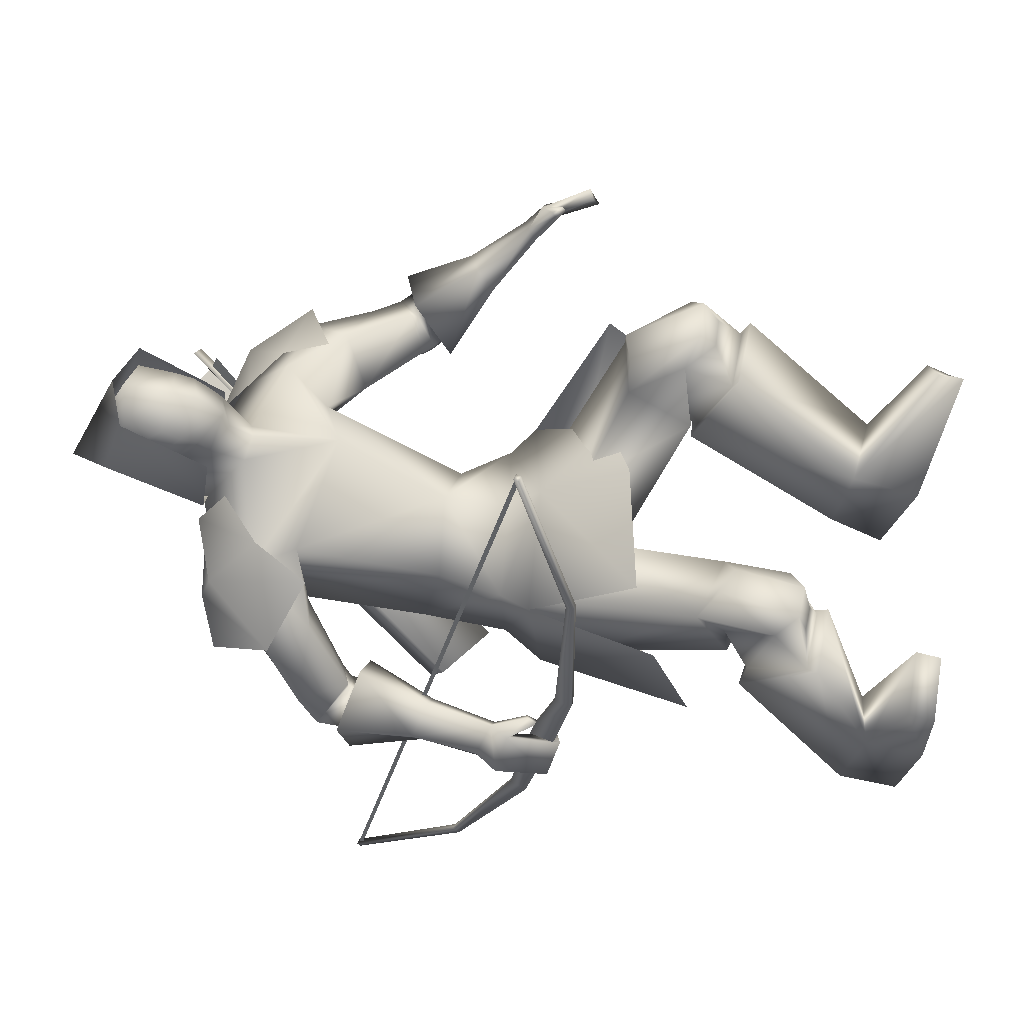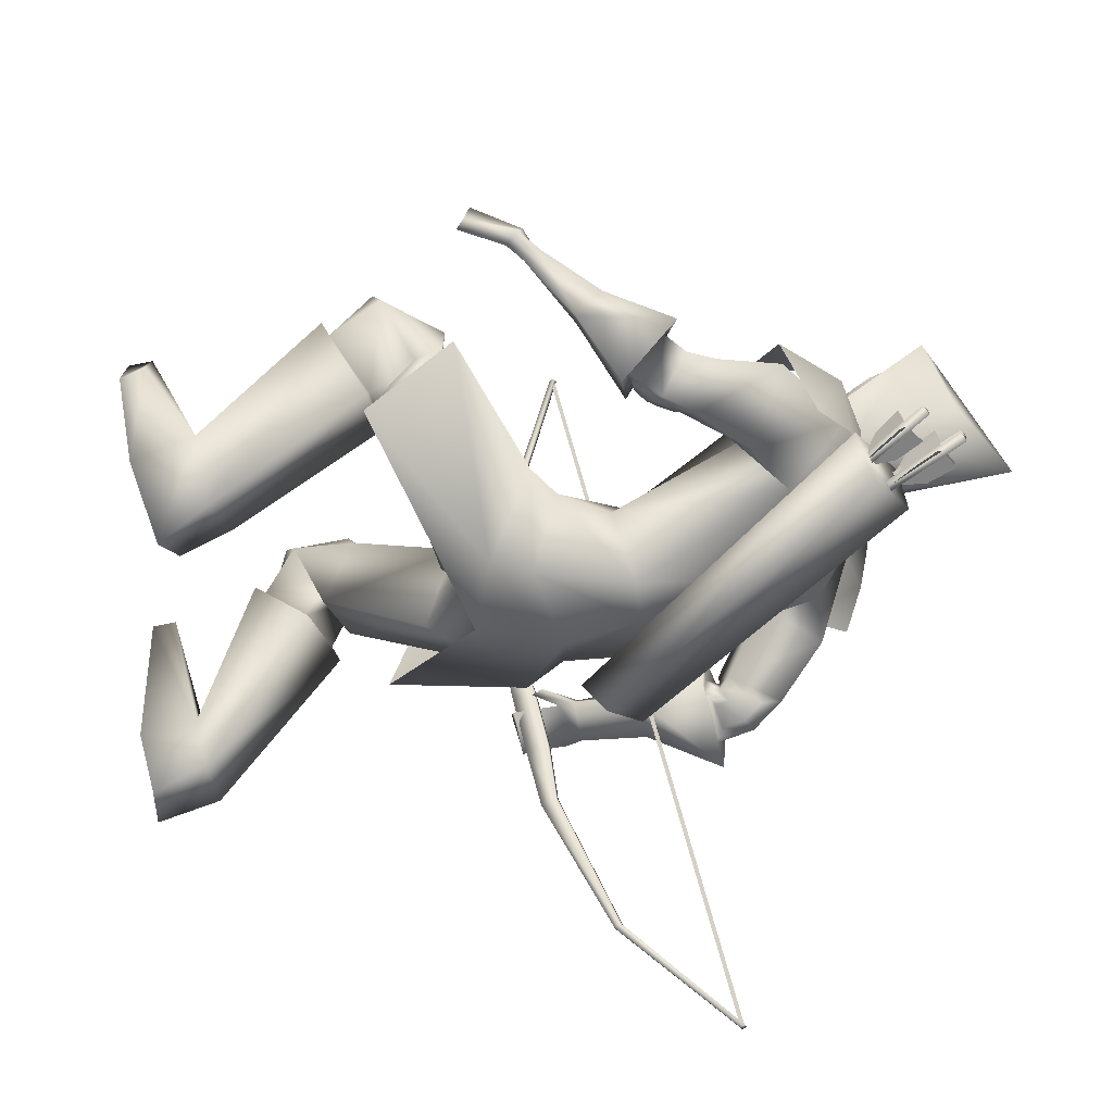
<metadata>
{"format":"obj","ext":"obj","renderer":"f3d","projection":"perspective","resolution":1024,"background":"white","views":[{"elev":58.0,"azim":-82.8,"up":"+Z"},{"elev":-36.3,"azim":97.4,"up":"+Z"}]}
</metadata>
<code>
o Cube_Cube.001
v -0.1025 0.3887 -0.1881
v 0.06616 0.3887 -0.1881
v -0.01816 0.401 -0.3495
v -0.1269 0.4019 -0.2854
v 0.09056 0.4019 -0.2854
v -0.01816 0.6794 -0.3259
v -0.1003 0.5873 -0.2299
v 0.06397 0.5873 -0.2299
v -0.01816 0.5667 -0.064
v -0.1047 0.536 -0.07761
v 0.06844 0.536 -0.07761
v -0.3415 0.1306 -1.25
v -0.3415 -0.2057 0.2537
v -0.3306 0.1274 -1.251
v -0.3306 -0.2088 0.253
v -0.3331 0.1192 -1.254
v -0.3332 -0.2177 0.2525
v -0.3441 0.1224 -1.254
v -0.3441 -0.2145 0.2532
v -0.3935 -0.1008 -1.016
v -0.3935 -0.3155 -0.05642
v -0.3826 -0.104 -1.017
v -0.3826 -0.3187 -0.05713
v -0.3786 -0.09169 -1.011
v -0.3786 -0.3051 -0.05704
v -0.3896 -0.08852 -1.011
v -0.3896 -0.3019 -0.05633
v -0.4061 -0.2095 -0.7249
v -0.4061 -0.2896 -0.3664
v -0.3952 -0.2126 -0.7257
v -0.3952 -0.2928 -0.3671
v -0.4043 -0.2419 -0.7352
v -0.4043 -0.3234 -0.371
v -0.4153 -0.2388 -0.7344
v -0.4153 -0.3202 -0.3703
v -0.4159 -0.2675 -0.6165
v -0.4159 -0.296 -0.4893
v -0.405 -0.2707 -0.6172
v -0.405 -0.2991 -0.49
v -0.3921 -0.2281 -0.6077
v -0.3921 -0.2566 -0.4805
v -0.403 -0.225 -0.6069
v -0.403 -0.2534 -0.4798
v -0.3395 0.1192 -1.25
v -0.3395 -0.2151 0.2456
v -0.3372 0.1265 -1.248
v -0.3372 -0.2079 0.2472
v -0.3372 -0.04102 -0.499
v -0.3395 -0.04829 -0.5007
v 0.133 0.4808 -0.5064
v 0.126 0.4664 -0.4127
v 0.2936 0.3967 -0.454
v 0.2674 0.4222 -0.5406
v -0.2158 -0.02791 -0.6855
v -0.2423 -0.05697 -0.6173
v -0.1231 -0.1304 -0.6567
v -0.1249 -0.08352 -0.7159
v -0.1444 0.4098 -0.3055
v 0.1081 0.4098 -0.3055
v -0.373 0.244 -0.3636
v 0.3466 0.2769 -0.2849
v -0.1434 0.4058 -0.385
v 0.1071 0.4058 -0.385
v -0.1434 0.3511 -0.2156
v 0.1071 0.3511 -0.2156
v -0.3398 0.357 -0.4339
v 0.3188 0.3372 -0.4202
v -0.2616 0.1871 -0.2924
v 0.2288 0.2212 -0.2302
v -0.006926 -0.2149 -0.3049
v -0.2182 -0.2189 -0.3807
v 0.1931 -0.183 -0.3959
v -0.2001 -0.2416 -0.6023
v 0.1532 -0.2595 -0.5693
v -0.02773 -0.3131 -0.5826
v -0.3325 -0.4581 -0.2945
v 0.3072 -0.3089 -0.1791
v -0.3274 -0.5297 -0.4869
v 0.2636 -0.4774 -0.2881
v -0.09685 0.4085 -0.3119
v 0.06054 0.4085 -0.3119
v -0.01816 0.4148 -0.3354
v -0.05563 0.3318 -0.2243
v 0.01932 0.3318 -0.2243
v -0.2282 0.3704 -0.3275
v 0.1818 0.3841 -0.3353
v -0.2417 0.2883 -0.2849
v 0.2012 0.3008 -0.2776
v -0.01816 0.4116 -0.3724
v -0.01816 0.193 -0.5257
v -0.1971 0.3097 -0.4498
v 0.1703 0.2765 -0.4734
v -0.01816 0.1583 -0.182
v -0.1806 0.2193 -0.315
v 0.1445 0.2164 -0.3187
v -0.01816 -0.03363 -0.3418
v -0.1342 -0.03869 -0.4341
v 0.1013 -0.04803 -0.4385
v -0.01816 -0.009246 -0.5979
v -0.1322 -0.005036 -0.5948
v 0.09587 -0.005036 -0.5948
v -0.3907 0.1951 -0.5118
v 0.4175 0.1711 -0.3681
v -0.3447 0.1067 -0.5125
v 0.3842 0.08766 -0.3248
v -0.3275 0.2251 -0.5885
v 0.3859 0.1328 -0.4592
v -0.282 0.1294 -0.5558
v 0.3409 0.0622 -0.3865
v -0.4149 0.1034 -0.5549
v 0.4697 0.0809 -0.3422
v -0.3491 0.08206 -0.5158
v 0.3995 0.05971 -0.3116
v -0.3748 0.09552 -0.6416
v 0.4631 0.02174 -0.4173
v -0.3021 0.08041 -0.573
v 0.3754 0.01694 -0.3669
v -0.3438 0.109 -0.5291
v 0.3914 0.0771 -0.3371
v -0.4079 0.1589 -0.5611
v 0.4556 0.1215 -0.3782
v -0.3543 0.1685 -0.632
v 0.4309 0.07647 -0.4525
v -0.2936 0.1121 -0.5756
v 0.3616 0.04036 -0.3871
v -0.1808 -0.1616 -0.404
v 0.1543 -0.1393 -0.4275
v -0.01816 -0.1497 -0.6356
v -0.1558 -0.1675 -0.5786
v 0.1124 -0.1886 -0.5666
v -0.06607 -0.364 -0.3685
v 0.04057 -0.2875 -0.3355
v 0.006252 -0.3132 -0.3178
v -0.05324 -0.4105 -0.5478
v 0.009797 -0.3727 -0.4684
v -0.007187 -0.3399 -0.4832
v -0.2071 -0.3248 -0.531
v 0.1556 -0.3166 -0.4447
v -0.0261 -0.2855 -0.5712
v -0.2514 -0.5279 -0.2823
v 0.2246 -0.3441 -0.1197
v -0.1215 -0.5697 -0.2927
v 0.09212 -0.3625 -0.09032
v -0.1332 -0.6247 -0.4172
v 0.07809 -0.4809 -0.1571
v -0.2325 -0.5922 -0.4257
v 0.1765 -0.476 -0.1928
v -0.2964 -0.7379 -0.3504
v 0.2368 -0.5563 -0.07701
v -0.1707 -0.7489 -0.3622
v 0.1109 -0.5482 -0.06554
v -0.1508 -0.6637 -0.4355
v 0.08631 -0.4927 -0.1621
v -0.2596 -0.6318 -0.4354
v 0.1959 -0.4828 -0.19
v -0.1371 -0.6899 -0.2827
v 0.1007 -0.4597 -0.01071
v -0.2864 -0.6695 -0.2561
v 0.2536 -0.4583 -0.01578
v -0.1337 -0.6093 -0.3495
v 0.09296 -0.4091 -0.1021
v -0.2385 -0.5821 -0.3433
v 0.1993 -0.4006 -0.1219
v -0.2552 -0.7093 -0.2346
v 0.2231 -0.4814 0.02359
v -0.1834 -0.7163 -0.2506
v 0.1492 -0.4808 0.02199
v -0.2008 -0.7303 -0.2892
v 0.1569 -0.5105 -0.01038
v -0.2542 -0.7252 -0.2771
v 0.2119 -0.511 -0.008971
v -0.1607 -0.5881 -0.2515
v 0.1364 -0.3593 -0.05035
v -0.2179 -0.5669 -0.2404
v 0.196 -0.3453 -0.05975
v -0.3062 -0.9839 -0.6158
v 0.1829 -0.9298 -0.2956
v -0.1955 -0.9746 -0.649
v 0.06768 -0.9159 -0.2943
v -0.1994 -0.939 -0.7771
v 0.03295 -0.8617 -0.4096
v -0.2964 -0.9538 -0.7817
v 0.1226 -0.8789 -0.4462
v -0.1674 -0.7682 -0.3469
v 0.1086 -0.5598 -0.04372
v -0.3088 -0.7562 -0.3336
v 0.2502 -0.5693 -0.0565
v -0.1318 -0.6527 -0.4476
v 0.06663 -0.4835 -0.1747
v -0.2859 -0.6202 -0.4503
v 0.2198 -0.4822 -0.2118
v -0.1859 -0.8657 -0.6329
v 0.0632 -0.7923 -0.254
v -0.3023 -0.8748 -0.5985
v 0.1841 -0.81 -0.2478
v -0.183 -0.8405 -0.7329
v 0.03761 -0.7646 -0.3615
v -0.3086 -0.8411 -0.7357
v 0.1584 -0.7821 -0.395
v -0.3173 -0.9344 -0.4382
v 0.2419 -0.9026 -0.1207
v -0.2195 -0.9361 -0.3776
v 0.1631 -0.9153 -0.03778
v -0.2245 -0.9821 -0.3805
v 0.167 -0.9604 -0.04818
v -0.319 -0.9835 -0.4529
v 0.2395 -0.9492 -0.1419
v -0.4463 -0.2829 -0.5919
v 0.6015 -0.2443 -0.1614
v -0.4137 -0.3025 -0.5203
v 0.5576 -0.2414 -0.09342
v -0.4251 -0.282 -0.6015
v 0.586 -0.2588 -0.1711
v -0.3942 -0.2954 -0.5284
v 0.5406 -0.2498 -0.1052
v -0.4038 -0.171 -0.5041
v 0.4931 -0.1302 -0.1539
v -0.4398 -0.1481 -0.5521
v 0.5411 -0.1177 -0.1939
v -0.4332 -0.1674 -0.5782
v 0.5409 -0.1464 -0.2163
v -0.3867 -0.1772 -0.5194
v 0.481 -0.146 -0.1704
v -0.3068 0.1782 -0.3862
v 0.2941 0.2006 -0.2845
v -0.3566 0.2567 -0.3808
v 0.3301 0.28 -0.3172
v -0.2589 0.3092 -0.5083
v 0.2839 0.2208 -0.4685
v -0.2126 0.1999 -0.445
v 0.2278 0.156 -0.3647
v -0.3006 0.1275 -0.598
v 0.3744 0.04357 -0.4127
v -0.3296 0.154 -0.625
v 0.4075 0.06048 -0.4437
v -0.3096 0.1011 -0.5992
v 0.3876 0.02447 -0.3981
v -0.3416 0.1116 -0.6304
v 0.426 0.02905 -0.423
v -0.2925 0.1462 -0.5836
v 0.3596 0.06332 -0.415
v -0.3132 0.1877 -0.5989
v 0.3804 0.09358 -0.4472
v -0.008706 -0.1566 -0.3579
v -0.2019 -0.303 -0.3687
v 0.1768 -0.2478 -0.3623
v -0.3698 -0.04896 -0.507
v 0.439 -0.03799 -0.2306
v -0.4252 -0.02572 -0.5424
v 0.4979 -0.01695 -0.2612
v -0.3977 -0.03807 -0.6029
v 0.495 -0.06377 -0.3099
v -0.3387 -0.05376 -0.5468
v 0.4244 -0.07029 -0.2669
v -0.4292 -0.2049 -0.4968
v 0.5276 -0.1517 -0.1271
v -0.4726 -0.1887 -0.5496
v 0.5761 -0.1525 -0.1773
v -0.4601 -0.2002 -0.5714
v 0.5649 -0.1749 -0.1988
v -0.4122 -0.2095 -0.5076
v 0.5122 -0.1654 -0.1391
v -0.3865 -0.2586 -0.4955
v 0.5051 -0.1997 -0.1024
v -0.3944 -0.2587 -0.4912
v 0.5109 -0.1943 -0.09806
v -0.3814 -0.2377 -0.4866
v 0.4909 -0.1817 -0.1064
v -0.3898 -0.238 -0.4816
v 0.497 -0.176 -0.1013
v -0.3394 0.08406 -0.4729
v 0.3757 0.07781 -0.2793
v -0.4361 0.1152 -0.5284
v 0.4783 0.1096 -0.3225
v -0.3864 0.1075 -0.6898
v 0.4879 0.01338 -0.4611
v -0.2595 0.07995 -0.569
v 0.3348 0.004522 -0.3719
v -0.01816 0.4335 -0.2937
v -0.0794 0.4525 -0.2188
v 0.04308 0.4525 -0.2188
v -0.01816 0.5244 -0.2933
v -0.09526 0.4842 -0.2202
v 0.05895 0.4842 -0.2202
v -0.08267 0.5779 -0.2195
v 0.04636 0.5779 -0.2195
v -0.01816 0.6165 -0.2178
v -0.07833 0.3864 -0.17
v 0.04202 0.3864 -0.17
v -0.01816 0.3616 -0.1715
v -0.07816 0.535 -0.09471
v 0.04185 0.535 -0.09471
v -0.01816 0.5469 -0.07097
v -0.07725 0.4043 -0.1461
v 0.04094 0.4043 -0.1461
v -0.01816 0.3684 -0.1312
v -0.005026 -0.3781 -0.2001
v -0.1749 -0.4139 -0.3313
v 0.152 -0.3271 -0.2999
v -0.01816 0.3207 -0.1985
v 0.2364 0.3807 -0.2888
v 0.219 0.3926 -0.3952
v 0.1861 0.3003 -0.2143
v -0.2793 0.3634 -0.2967
v -0.2595 0.3899 -0.3873
v -0.2302 0.2795 -0.2237
v -0.08897 0.531 -0.2198
v 0.05266 0.531 -0.2198
v -0.01816 0.5705 -0.2555
v -0.08344 0.4686 -0.1151
v 0.04713 0.4686 -0.1151
v -0.01816 0.4622 -0.08258
v -0.09211 0.5076 -0.22
v 0.0558 0.5076 -0.22
v -0.01816 0.5474 -0.2744
v -0.08608 0.4365 -0.1306
v 0.04977 0.4365 -0.1306
v -0.01816 0.4134 -0.09274
v 0.2342 0.4008 -0.4967
v 0.2424 0.3897 -0.4823
v 0.2261 0.4005 -0.4786
v 0.3172 0.5234 -0.4358
v 0.3335 0.5127 -0.4396
v 0.3254 0.5237 -0.4539
v 0.2408 0.4042 -0.4779
v 0.2671 0.4303 -0.4389
v 0.3 0.4727 -0.4177
v 0.3 0.484 -0.4502
v 0.304 0.4841 -0.4592
v 0.3284 0.4736 -0.4811
v 0.2914 0.4312 -0.4931
v 0.2449 0.4043 -0.487
v 0.2367 0.4097 -0.4851
v 0.2428 0.4633 -0.4819
v 0.2715 0.5112 -0.468
v 0.2959 0.4895 -0.4573
v 0.1893 0.5508 -0.4269
v 0.1613 0.5686 -0.436
v 0.1383 0.5166 -0.4452
v 0.1394 0.4625 -0.4457
v 0.148 0.4582 -0.4481
v 0.1897 0.4906 -0.4597
v 0.2214 0.5382 -0.453
v 0.1979 0.5465 -0.4293
v 0.1947 0.5463 -0.4199
v 0.1991 0.5368 -0.3872
v 0.1707 0.4894 -0.4035
v 0.1449 0.458 -0.4387
v 0.2139 0.5888 -0.4277
v 0.2247 0.5798 -0.4137
v 0.2076 0.5884 -0.4089
v 0.1308 0.4523 -0.4378
v 0.148 0.4436 -0.4427
v 0.1372 0.4527 -0.4566
v 0.1952 0.4507 -0.5122
v 0.2038 0.4416 -0.4968
v 0.1866 0.4513 -0.4943
v 0.266 0.5847 -0.4606
v 0.2832 0.5751 -0.463
v 0.2746 0.5841 -0.4785
v 0.2009 0.4562 -0.4937
v 0.2238 0.4878 -0.4566
v 0.2525 0.5344 -0.4384
v 0.2525 0.5428 -0.4718
v 0.2568 0.5425 -0.4807
v 0.2825 0.5323 -0.501
v 0.2495 0.486 -0.5101
v 0.2052 0.4559 -0.5026
v 0.1966 0.4607 -0.5014
v 0.1981 0.5148 -0.5028
v 0.2224 0.566 -0.4925
v 0.2482 0.5473 -0.4795
f 4 1 10
f 4 10 7
f 11 2 5
f 11 5 8
f 4 7 6
f 4 6 3
f 6 8 5
f 6 5 3
f 7 10 9
f 7 9 6
f 9 11 8
f 9 8 6
f 41 39 38
f 41 38 40
f 39 37 36
f 39 36 38
f 43 41 40
f 43 40 42
f 43 42 36
f 43 36 37
f 12 14 16
f 12 16 18
f 13 19 17
f 13 17 15
f 12 26 24
f 12 24 14
f 25 27 13
f 25 13 15
f 14 24 22
f 14 22 16
f 23 25 15
f 23 15 17
f 16 22 20
f 16 20 18
f 21 23 17
f 21 17 19
f 26 12 18
f 26 18 20
f 27 21 19
f 27 19 13
f 20 34 28
f 20 28 26
f 29 35 21
f 29 21 27
f 22 32 34
f 22 34 20
f 35 33 23
f 35 23 21
f 24 30 32
f 24 32 22
f 33 31 25
f 33 25 23
f 26 28 30
f 26 30 24
f 31 29 27
f 31 27 25
f 28 42 40
f 28 40 30
f 41 43 29
f 41 29 31
f 30 40 38
f 30 38 32
f 39 41 31
f 39 31 33
f 32 38 36
f 32 36 34
f 37 39 33
f 37 33 35
f 34 36 42
f 34 42 28
f 43 37 35
f 43 35 29
f 47 48 49
f 47 49 45
f 54 50 53
f 54 53 57
f 50 54 55
f 50 55 51
f 56 52 51
f 56 51 55
f 57 53 52
f 57 52 56
f 53 50 51
f 53 51 52
f 57 56 55
f 57 55 54
f 76 71 73
f 76 73 78
f 74 72 77
f 74 77 79
f 75 78 73
f 74 79 75
f 87 83 80
f 87 80 85
f 81 84 88
f 81 88 86
f 89 85 80
f 89 80 82
f 81 86 89
f 81 89 82
f 91 85 89
f 91 89 90
f 89 86 92
f 89 92 90
f 93 83 87
f 93 87 94
f 88 84 93
f 88 93 95
f 96 93 94
f 96 94 97
f 95 93 96
f 95 96 98
f 100 91 90
f 100 90 99
f 90 92 101
f 90 101 99
f 97 94 91
f 97 91 100
f 92 95 98
f 92 98 101
f 120 118 104
f 120 104 102
f 105 119 121
f 105 121 103
f 110 112 118
f 110 118 120
f 119 113 111
f 119 111 121
f 118 124 108
f 118 108 104
f 109 125 119
f 109 119 105
f 112 116 124
f 112 124 118
f 125 117 113
f 125 113 119
f 129 100 99
f 129 99 128
f 99 101 130
f 99 130 128
f 126 97 100
f 126 100 129
f 101 98 127
f 101 127 130
f 136 133 131
f 136 131 134
f 132 133 136
f 132 136 135
f 139 137 129
f 139 129 128
f 130 138 139
f 130 139 128
f 136 134 137
f 136 137 139
f 138 135 136
f 138 136 139
f 156 160 144
f 156 144 142
f 145 161 157
f 145 157 143
f 150 152 160
f 150 160 156
f 161 153 151
f 161 151 157
f 160 162 146
f 160 146 144
f 147 163 161
f 147 161 145
f 152 154 162
f 152 162 160
f 163 155 153
f 163 153 161
f 162 158 140
f 162 140 146
f 141 159 163
f 141 163 147
f 154 148 158
f 154 158 162
f 159 149 155
f 159 155 163
f 174 140 158
f 174 158 164
f 159 141 175
f 159 175 165
f 164 158 148
f 164 148 170
f 149 159 165
f 149 165 171
f 166 156 142
f 166 142 172
f 143 157 167
f 143 167 173
f 168 150 156
f 168 156 166
f 157 151 169
f 157 169 167
f 170 148 150
f 170 150 168
f 151 149 171
f 151 171 169
f 172 142 140
f 172 140 174
f 141 143 173
f 141 173 175
f 164 166 172
f 164 172 174
f 173 167 165
f 173 165 175
f 170 168 166
f 170 166 164
f 167 169 171
f 167 171 165
f 186 184 150
f 186 150 148
f 151 185 187
f 151 187 149
f 184 188 152
f 184 152 150
f 153 189 185
f 153 185 151
f 188 190 154
f 188 154 152
f 155 191 189
f 155 189 153
f 190 186 148
f 190 148 154
f 149 187 191
f 149 191 155
f 180 178 176
f 180 176 182
f 177 179 181
f 177 181 183
f 194 192 184
f 194 184 186
f 185 193 195
f 185 195 187
f 192 196 188
f 192 188 184
f 189 197 193
f 189 193 185
f 178 180 196
f 178 196 192
f 197 181 179
f 197 179 193
f 196 198 190
f 196 190 188
f 191 199 197
f 191 197 189
f 180 182 198
f 180 198 196
f 199 183 181
f 199 181 197
f 198 194 186
f 198 186 190
f 187 195 199
f 187 199 191
f 182 176 194
f 182 194 198
f 195 177 183
f 195 183 199
f 202 192 194
f 202 194 200
f 195 193 203
f 195 203 201
f 200 194 176
f 200 176 206
f 177 195 201
f 177 201 207
f 204 178 192
f 204 192 202
f 193 179 205
f 193 205 203
f 206 176 178
f 206 178 204
f 179 177 207
f 179 207 205
f 206 204 202
f 206 202 200
f 203 205 207
f 203 207 201
f 214 210 208
f 214 208 212
f 209 211 215
f 209 215 213
f 226 224 87
f 226 87 85
f 88 225 227
f 88 227 86
f 102 104 224
f 102 224 226
f 225 105 103
f 225 103 227
f 228 226 85
f 228 85 91
f 86 227 229
f 86 229 92
f 106 102 226
f 106 226 228
f 227 103 107
f 227 107 229
f 224 230 94
f 224 94 87
f 95 231 225
f 95 225 88
f 104 108 230
f 104 230 224
f 231 109 105
f 231 105 225
f 230 228 91
f 230 91 94
f 92 229 231
f 92 231 95
f 108 106 228
f 108 228 230
f 229 107 109
f 229 109 231
f 122 120 102
f 122 102 106
f 103 121 123
f 103 123 107
f 122 114 110
f 122 110 120
f 111 115 123
f 111 123 121
f 240 108 124
f 240 124 232
f 125 109 241
f 125 241 233
f 232 124 116
f 232 116 236
f 117 125 233
f 117 233 237
f 238 114 122
f 238 122 234
f 123 115 239
f 123 239 235
f 234 122 106
f 234 106 242
f 107 123 235
f 107 235 243
f 236 116 114
f 236 114 238
f 115 117 237
f 115 237 239
f 242 106 108
f 242 108 240
f 109 107 243
f 109 243 241
f 232 234 242
f 232 242 240
f 243 235 233
f 243 233 241
f 236 238 234
f 236 234 232
f 235 239 237
f 235 237 233
f 126 244 96
f 126 96 97
f 96 244 127
f 96 127 98
f 131 244 126
f 131 126 245
f 127 244 132
f 127 132 246
f 137 245 126
f 137 126 129
f 127 246 138
f 127 138 130
f 257 255 216
f 257 216 218
f 217 256 258
f 217 258 219
f 208 210 255
f 208 255 257
f 256 211 209
f 256 209 258
f 259 257 218
f 259 218 220
f 219 258 260
f 219 260 221
f 212 208 257
f 212 257 259
f 258 209 213
f 258 213 260
f 210 214 261
f 210 261 255
f 262 215 211
f 262 211 256
f 261 259 220
f 261 220 222
f 221 260 262
f 221 262 223
f 214 212 259
f 214 259 261
f 260 213 215
f 260 215 262
f 265 255 261
f 265 261 263
f 262 256 266
f 262 266 264
f 263 261 222
f 263 222 267
f 223 262 264
f 223 264 268
f 269 216 255
f 269 255 265
f 256 217 270
f 256 270 266
f 267 222 216
f 267 216 269
f 217 223 268
f 217 268 270
f 265 263 267
f 265 267 269
f 268 264 266
f 268 266 270
f 251 220 218
f 251 218 249
f 219 221 252
f 219 252 250
f 253 222 220
f 253 220 251
f 221 223 254
f 221 254 252
f 253 247 216
f 253 216 222
f 217 248 254
f 217 254 223
f 249 218 216
f 249 216 247
f 217 219 250
f 217 250 248
f 128 75 73
f 128 73 129
f 74 75 128
f 74 128 130
f 129 73 71
f 129 71 126
f 72 74 130
f 72 130 127
f 126 71 70
f 126 70 244
f 70 72 127
f 70 127 244
f 273 271 112
f 273 112 110
f 113 272 274
f 113 274 111
f 249 247 271
f 249 271 273
f 272 248 250
f 272 250 274
f 275 273 110
f 275 110 114
f 111 274 276
f 111 276 115
f 251 249 273
f 251 273 275
f 274 250 252
f 274 252 276
f 271 277 116
f 271 116 112
f 117 278 272
f 117 272 113
f 247 253 277
f 247 277 271
f 278 254 248
f 278 248 272
f 277 275 114
f 277 114 116
f 115 276 278
f 115 278 117
f 253 251 275
f 253 275 277
f 276 252 254
f 276 254 278
f 134 144 146
f 134 146 137
f 147 145 135
f 147 135 138
f 131 142 144
f 131 144 134
f 145 143 132
f 145 132 135
f 137 146 140
f 137 140 245
f 141 147 138
f 141 138 246
f 140 142 131
f 140 131 245
f 132 143 141
f 132 141 246
f 280 288 294
f 280 294 283
f 295 289 281
f 295 281 284
f 279 280 283
f 279 283 282
f 284 281 279
f 284 279 282
f 287 285 291
f 287 291 293
f 292 286 287
f 292 287 293
f 296 294 288
f 296 288 290
f 289 295 296
f 289 296 290
f 80 83 288
f 80 288 280
f 289 84 81
f 289 81 281
f 80 280 279
f 80 279 82
f 279 281 81
f 279 81 82
f 131 133 244
f 244 133 132
f 70 71 298
f 70 298 297
f 299 72 70
f 299 70 297
f 83 93 300
f 300 93 84
f 83 300 290
f 83 290 288
f 290 300 84
f 290 84 289
f 48 46 44
f 48 44 49
f 59 301 302
f 59 302 63
f 301 61 67
f 301 67 302
f 65 303 301
f 65 301 59
f 303 69 61
f 303 61 301
f 60 304 305
f 60 305 66
f 304 58 62
f 304 62 305
f 68 306 304
f 68 304 60
f 306 64 58
f 306 58 304
f 285 307 310
f 285 310 291
f 308 286 292
f 308 292 311
f 307 285 287
f 307 287 309
f 286 308 309
f 286 309 287
f 291 310 312
f 291 312 293
f 311 292 293
f 311 293 312
f 307 313 316
f 307 316 310
f 313 283 294
f 313 294 316
f 284 314 317
f 284 317 295
f 314 308 311
f 314 311 317
f 283 313 315
f 283 315 282
f 313 307 309
f 313 309 315
f 308 314 315
f 308 315 309
f 314 284 282
f 314 282 315
f 310 316 318
f 310 318 312
f 317 311 312
f 317 312 318
f 317 318 296
f 317 296 295
f 316 294 296
f 316 296 318
f 319 321 322
f 319 322 324
f 321 320 323
f 321 323 322
f 320 319 324
f 320 324 323
f 327 326 325
f 327 325 328
f 330 329 332
f 330 332 331
f 335 334 333
f 335 333 336
f 322 323 324
f 351 350 349
f 338 339 340
f 338 340 337
f 343 344 341
f 343 341 342
f 346 347 348
f 346 348 345
f 353 354 349
f 353 349 350
f 352 353 350
f 352 350 351
f 354 352 351
f 354 351 349
f 355 357 358
f 355 358 360
f 357 356 359
f 357 359 358
f 356 355 360
f 356 360 359
f 363 362 361
f 363 361 364
f 366 365 368
f 366 368 367
f 371 370 369
f 371 369 372
f 358 359 360

</code>
